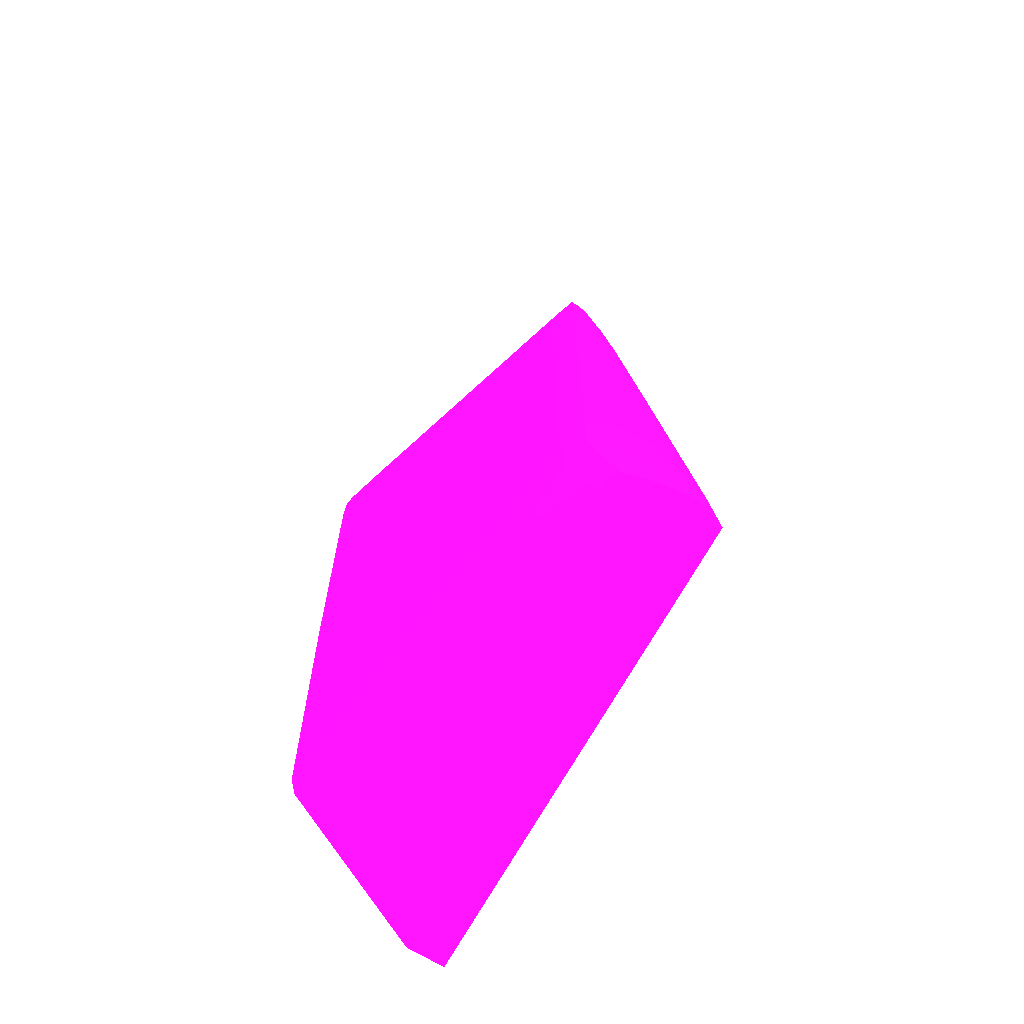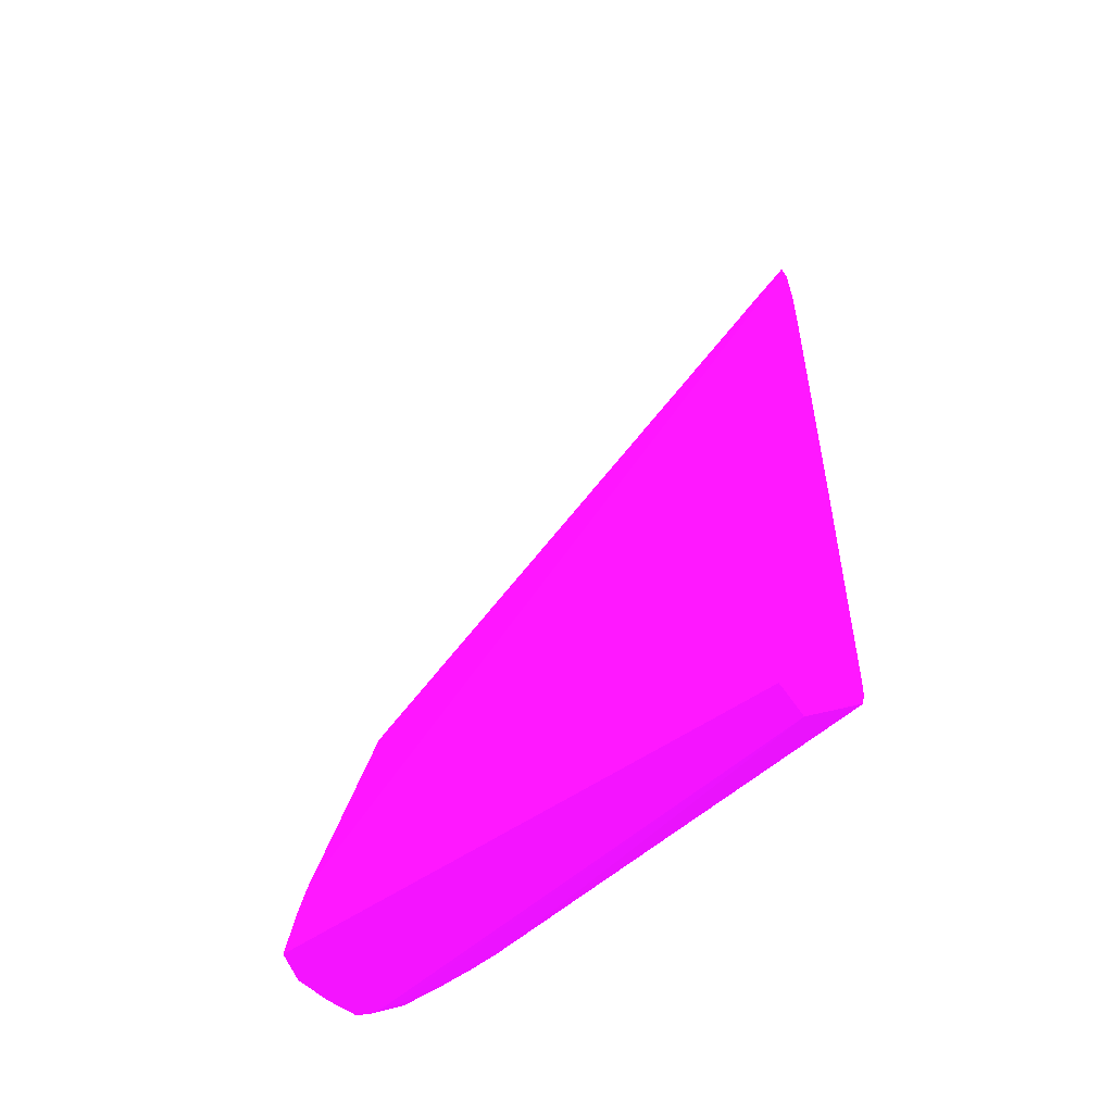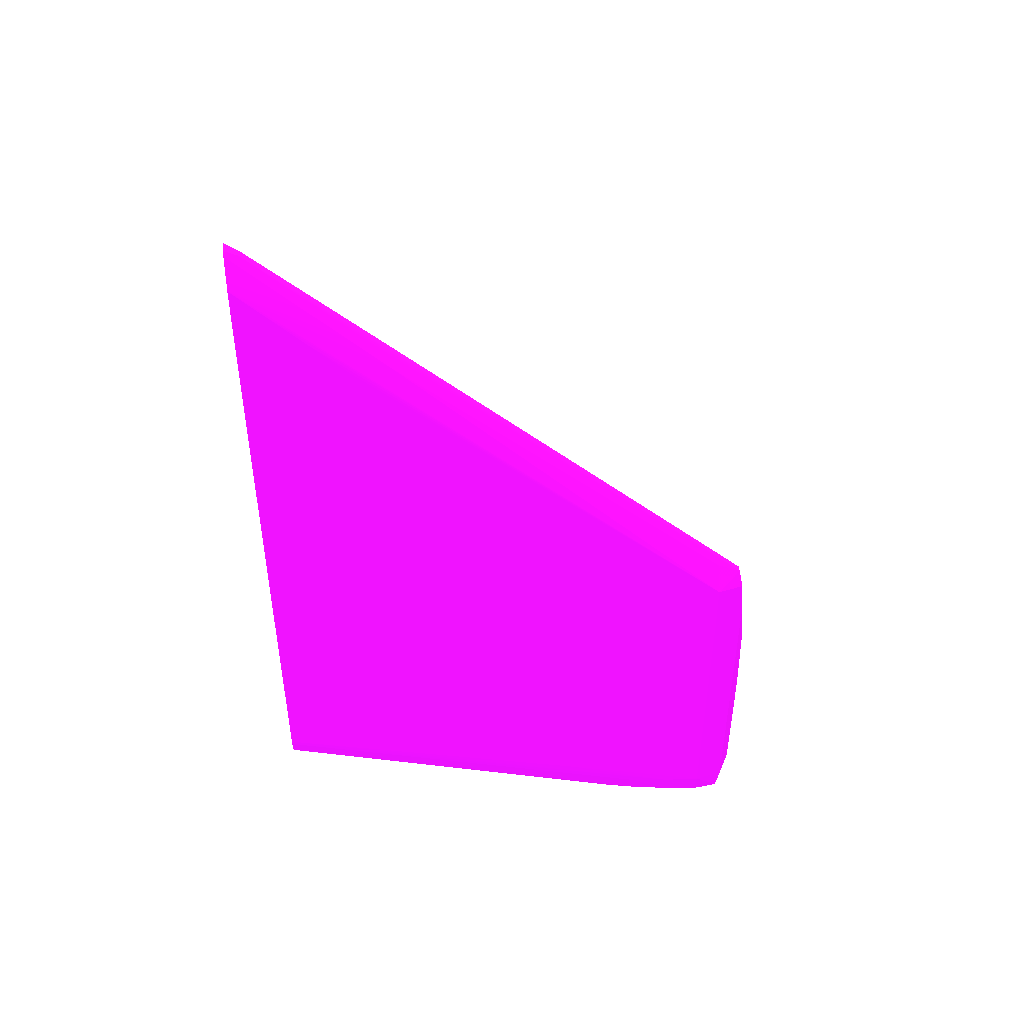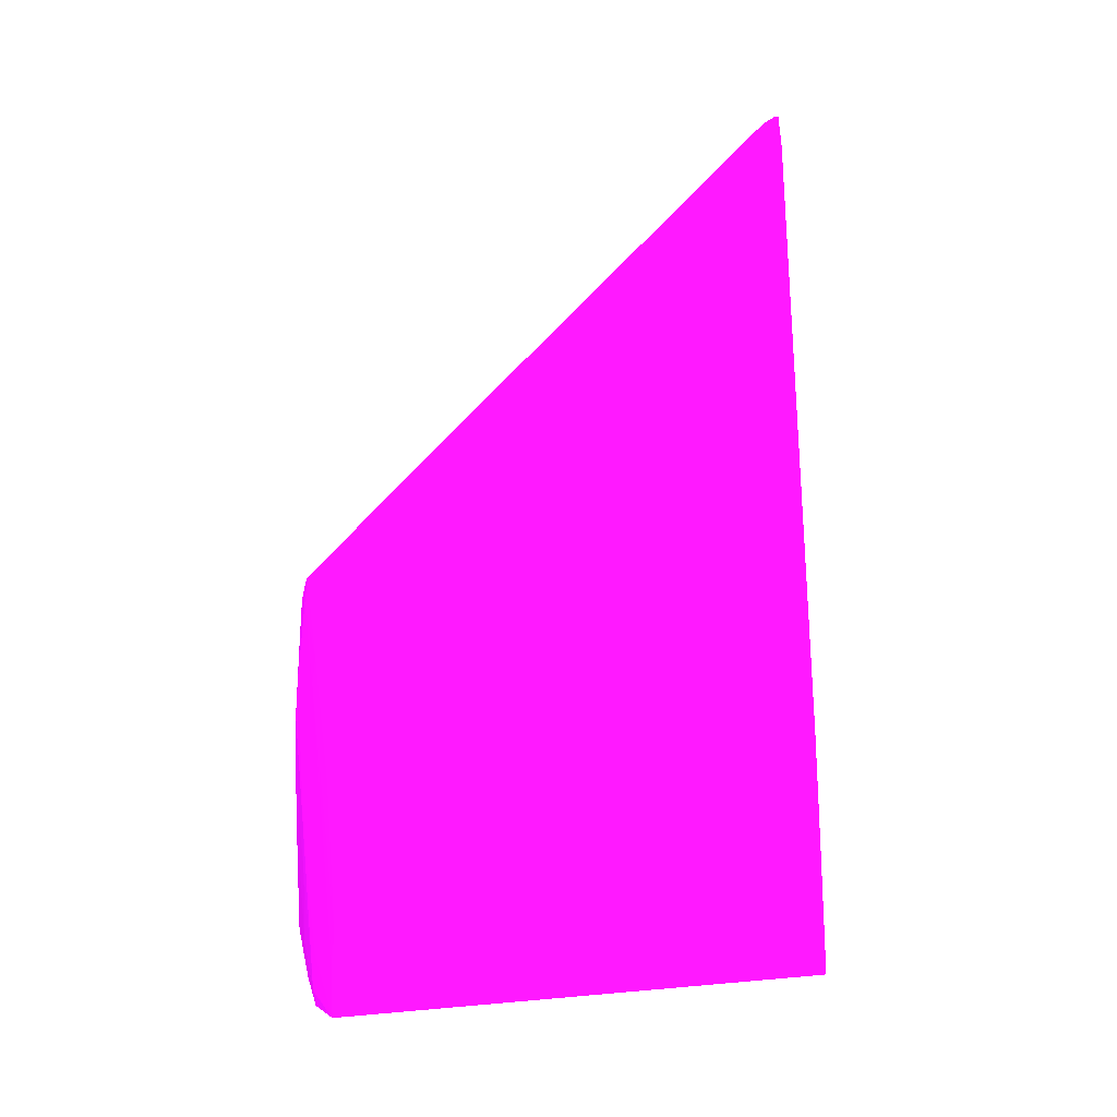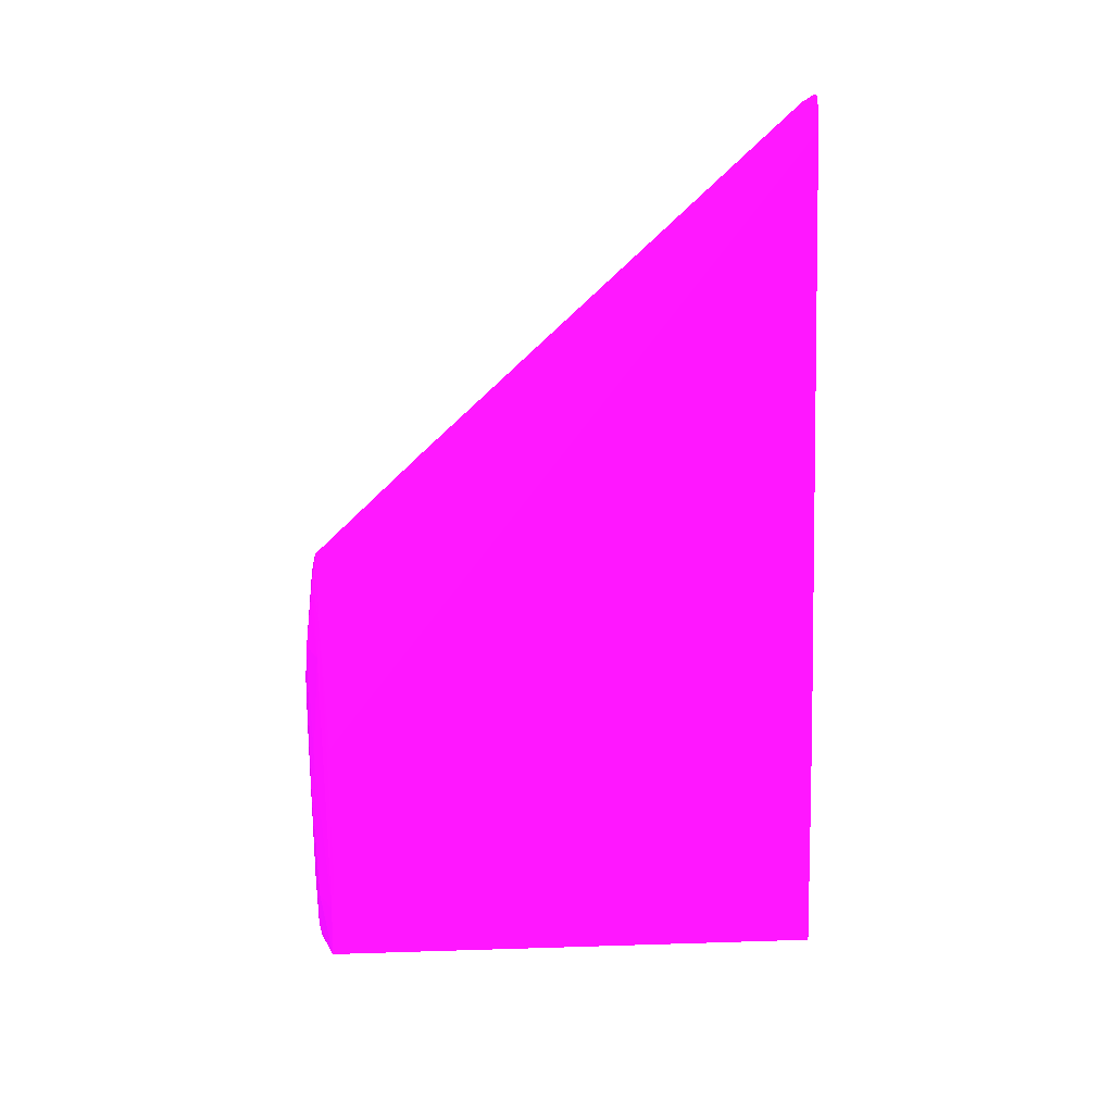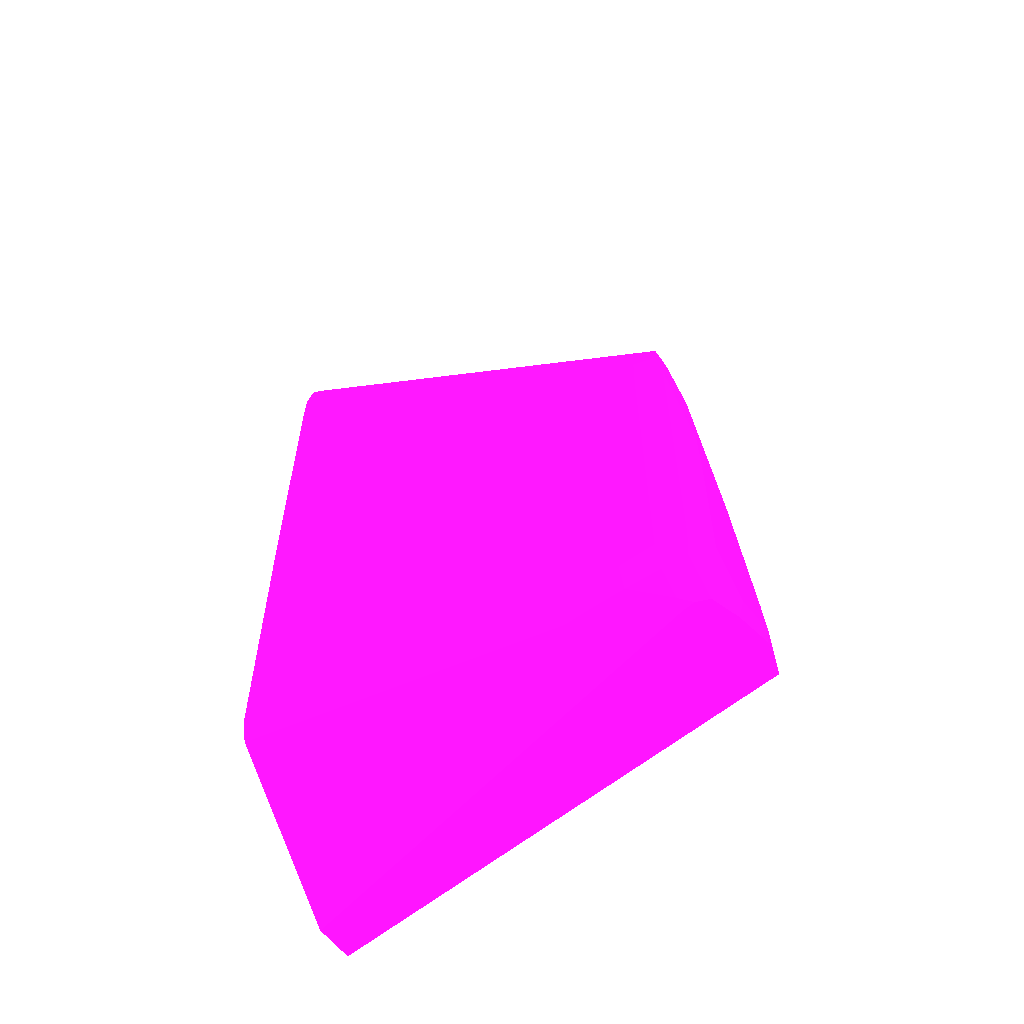
<metadata>
{"format":"obj","ext":"obj","renderer":"f3d","projection":"perspective","resolution":1024,"background":"white","views":[{"elev":-65.8,"azim":-33.0,"up":"+Z"},{"elev":-51.9,"azim":122.5,"up":"+Z"},{"elev":46.0,"azim":-93.8,"up":"+Z"},{"elev":10.7,"azim":72.5,"up":"+Z"},{"elev":27.4,"azim":82.1,"up":"+Z"},{"elev":-58.3,"azim":-54.2,"up":"+Z"}]}
</metadata>
<code>
v 0.02296 -0.06288 -0.05266 0.6863 0.0549 0.7294
v 0.02086 -0.06279 -0.05266 0.6863 0.0549 0.7294
v 0.02505 -0.06283 -0.05475 0.6863 0.0549 0.7294
v 0.02296 -0.06283 -0.04847 0.6863 0.0549 0.7294
v 0.02086 -0.06278 -0.04427 0.6863 0.0549 0.7294
v 0.02086 -0.0628 -0.04637 0.6863 0.0549 0.7294
v 0.02086 -0.0628 -0.05056 0.6863 0.0549 0.7294
v 0.01943 -0.0621 -0.05266 0.6863 0.0549 0.7294
v 0.01956 -0.06191 -0.05414 0.6863 0.0549 0.7294
v 0.02088 -0.06218 -0.05481 0.6863 0.0549 0.7294
v 0.02296 -0.06274 -0.05475 0.6863 0.0549 0.7294
v 0.02505 -0.0627 -0.05565 0.6863 0.0549 0.7294
v 0.02697 -0.06216 -0.05565 0.6863 0.0549 0.7294
v 0.02505 -0.06269 -0.05266 0.6863 0.0549 0.7294
v 0.02296 -0.06279 -0.04637 0.6863 0.0549 0.7294
v 0.02086 -0.06274 -0.04218 0.6863 0.0549 0.7294
v 0.01943 -0.0621 -0.03589 0.6863 0.0549 0.7294
v 0.01904 -0.06049 -0.05266 0.6863 0.0549 0.7294
v 0.01943 -0.06049 -0.05428 0.6863 0.0549 0.7294
v 0.0206 -0.06049 -0.05533 0.6863 0.0549 0.7294
v 0.0211 -0.06114 -0.05565 0.6863 0.0549 0.7294
v 0.0214 -0.06188 -0.05565 0.6863 0.0549 0.7294
v 0.02305 -0.06238 -0.05565 0.6863 0.0549 0.7294
v 0.02675 -0.06216 -0.05475 0.6863 0.0549 0.7294
v 0.02952 -0.03378 -0.05565 0.6863 0.0549 0.7294
v 0.02626 -0.06181 -0.05104 0.6863 0.0549 0.7294
v 0.02648 -0.06204 -0.05266 0.6863 0.0549 0.7294
v 0.02296 -0.06252 -0.04427 0.6863 0.0549 0.7294
v 0.02086 -0.06252 -0.03798 0.6863 0.0549 0.7294
v 0.02086 -0.06269 -0.04008 0.6863 0.0549 0.7294
v 0.01952 -0.06194 -0.0338 0.6863 0.0549 0.7294
v 0.01914 -0.06049 -0.0338 0.6863 0.0549 0.7294
v 0.01904 -0.06049 -0.03589 0.6863 0.0549 0.7294
v 0.01904 -0.0542 -0.05056 0.6863 0.0549 0.7294
v 0.01904 -0.0521 -0.05056 0.6863 0.0549 0.7294
v 0.01907 -0.05839 -0.05266 0.6863 0.0549 0.7294
v 0.01946 -0.05839 -0.05412 0.6863 0.0549 0.7294
v 0.02721 -0.03378 -0.05565 0.6863 0.0549 0.7294
v 0.02116 -0.06049 -0.05565 0.6863 0.0549 0.7294
v 0.01957 -0.0563 -0.05395 0.6863 0.0549 0.7294
v 0.01971 -0.05476 -0.0538 0.6863 0.0549 0.7294
v 0.02839 -0.03378 -0.04862 0.6863 0.0549 0.7294
v 0.02404 -0.0616 -0.04312 0.6863 0.0549 0.7294
v 0.02201 -0.06172 -0.03659 0.6863 0.0549 0.7294
v 0.0222 -0.06196 -0.03798 0.6863 0.0549 0.7294
v 0.02729 -0.03378 -0.04216 0.6863 0.0549 0.7294
v 0.0264 -0.03378 -0.03753 0.6863 0.0549 0.7294
v 0.02077 -0.03378 -0.00867 0.6863 0.0549 0.7294
v 0.02096 -0.0621 -0.0359 0.6863 0.0549 0.7294
v 0.02036 -0.06194 -0.0338 0.6863 0.0549 0.7294
v 0.01968 -0.0617 -0.03259 0.6863 0.0549 0.7294
v 0.01952 -0.06035 -0.03182 0.6863 0.0549 0.7294
v 0.01936 -0.04376 -0.017 0.6863 0.0549 0.7294
v 0.01938 -0.04163 -0.01493 0.6863 0.0549 0.7294
v 0.01911 -0.03378 -0.009189 0.6863 0.0549 0.7294
v 0.0191 -0.03534 -0.01075 0.6863 0.0549 0.7294
v 0.01908 -0.03744 -0.01285 0.6863 0.0549 0.7294
v 0.01906 -0.03953 -0.01494 0.6863 0.0549 0.7294
v 0.01905 -0.04163 -0.01703 0.6863 0.0549 0.7294
v 0.01904 -0.04372 -0.01913 0.6863 0.0549 0.7294
v 0.01904 -0.04582 -0.02123 0.6863 0.0549 0.7294
v 0.01904 -0.04792 -0.02332 0.6863 0.0549 0.7294
v 0.01904 -0.05001 -0.04847 0.6863 0.0549 0.7294
v 0.01904 -0.04582 -0.04637 0.6863 0.0549 0.7294
v 0.01905 -0.04792 -0.04847 0.6863 0.0549 0.7294
v 0.01918 -0.03378 -0.04637 0.6863 0.0549 0.7294
v 0.01919 -0.0563 -0.05266 0.6863 0.0549 0.7294
v 0.01924 -0.03378 -0.04669 0.6863 0.0549 0.7294
v 0.01952 -0.03378 -0.04771 0.6863 0.0549 0.7294
v 0.02039 -0.03525 -0.008723 0.6863 0.0549 0.7294
v 0.02044 -0.03738 -0.01079 0.6863 0.0549 0.7294
v 0.02018 -0.04094 -0.01356 0.6863 0.0549 0.7294
v 0.02029 -0.06035 -0.03182 0.6863 0.0549 0.7294
v 0.02004 -0.0617 -0.03259 0.6863 0.0549 0.7294
v 0.0202 -0.03378 -0.007023 0.6863 0.0549 0.7294
v 0.01976 -0.05741 -0.0285 0.6863 0.0549 0.7294
v 0.01972 -0.05956 -0.03055 0.6863 0.0549 0.7294
v 0.01966 -0.0345 -0.007418 0.6863 0.0549 0.7294
v 0.01963 -0.03664 -0.009465 0.6863 0.0549 0.7294
v 0.0196 -0.03879 -0.01151 0.6863 0.0549 0.7294
v 0.01958 -0.04094 -0.01356 0.6863 0.0549 0.7294
v 0.0194 -0.03951 -0.01285 0.6863 0.0549 0.7294
v 0.01921 -0.03378 -0.00867 0.6863 0.0549 0.7294
v 0.01906 -0.03378 -0.01075 0.6863 0.0549 0.7294
v 0.01904 -0.03378 -0.01129 0.6863 0.0549 0.7294
v 0.01904 -0.04372 -0.04427 0.6863 0.0549 0.7294
v 0.01904 -0.03378 -0.02961 0.6863 0.0549 0.7294
v 0.02011 -0.03664 -0.009465 0.6863 0.0549 0.7294
v 0.02015 -0.03879 -0.01151 0.6863 0.0549 0.7294
v 0.02007 -0.0345 -0.007418 0.6863 0.0549 0.7294
v 0.01998 -0.05956 -0.03055 0.6863 0.0549 0.7294
v 0.01991 -0.05741 -0.0285 0.6863 0.0549 0.7294
v 0.01958 -0.03378 -0.007023 0.6863 0.0549 0.7294
v 0.0198 -0.05526 -0.02646 0.6863 0.0549 0.7294
v 0.01948 -0.03378 -0.007294 0.6863 0.0549 0.7294
v 0.01946 -0.03525 -0.008723 0.6863 0.0549 0.7294
v 0.01943 -0.03738 -0.01079 0.6863 0.0549 0.7294
v 0.01983 -0.05526 -0.02646 0.6863 0.0549 0.7294
f 1 2 3
f 1 3 4
f 1 4 5
f 1 5 6
f 1 6 7
f 1 7 2
f 2 8 9
f 2 9 10
f 2 10 11
f 2 11 3
f 2 7 8
f 3 11 12
f 3 12 13
f 3 13 14
f 3 14 15
f 3 15 4
f 4 15 16
f 4 16 5
f 5 16 17
f 5 17 6
f 6 17 8
f 6 8 7
f 8 18 9
f 8 17 33
f 8 33 18
f 9 18 19
f 9 19 20
f 9 20 21
f 9 21 22
f 9 22 10
f 10 22 23
f 10 23 11
f 11 23 12
f 12 23 22
f 12 22 21
f 12 21 39
f 12 39 38
f 12 38 25
f 12 25 13
f 13 24 14
f 13 25 26
f 13 26 27
f 13 27 24
f 14 24 27
f 14 27 28
f 14 28 15
f 15 28 29
f 15 29 30
f 15 30 16
f 16 30 17
f 17 30 29
f 17 29 31
f 17 31 32
f 17 32 33
f 18 34 35
f 18 35 36
f 18 36 19
f 18 33 62
f 18 62 61
f 18 61 85
f 18 85 87
f 18 87 86
f 18 86 64
f 18 64 63
f 18 63 34
f 19 36 37
f 19 37 20
f 20 38 39
f 20 39 21
f 20 37 40
f 20 40 41
f 20 41 38
f 25 38 69
f 25 69 68
f 25 68 66
f 25 66 87
f 25 87 85
f 25 85 84
f 25 84 55
f 25 55 83
f 25 83 95
f 25 95 93
f 25 93 75
f 25 75 48
f 25 48 47
f 25 47 46
f 25 46 42
f 25 42 26
f 26 43 44
f 26 44 45
f 26 45 27
f 26 42 46
f 26 46 47
f 26 47 48
f 26 48 43
f 27 45 28
f 28 45 29
f 29 45 49
f 29 49 50
f 29 50 31
f 31 50 74
f 31 74 51
f 31 51 32
f 32 51 52
f 32 52 53
f 32 53 54
f 32 54 55
f 32 55 56
f 32 56 57
f 32 57 58
f 32 58 59
f 32 59 60
f 32 60 61
f 32 61 62
f 32 62 33
f 34 63 35
f 35 63 64
f 35 64 65
f 35 65 66
f 35 66 36
f 36 67 37
f 36 66 68
f 36 68 67
f 37 67 40
f 38 41 69
f 40 67 69
f 40 69 41
f 43 48 44
f 44 48 70
f 44 70 71
f 44 71 72
f 44 72 73
f 44 73 74
f 44 74 50
f 44 50 45
f 45 50 49
f 48 75 70
f 51 74 92
f 51 92 76
f 51 76 77
f 51 77 78
f 51 78 79
f 51 79 80
f 51 80 81
f 51 81 52
f 52 81 82
f 52 82 54
f 52 54 53
f 54 82 55
f 55 82 83
f 55 84 56
f 56 84 57
f 57 84 58
f 58 84 85
f 58 85 59
f 59 85 60
f 60 85 61
f 64 86 66
f 64 66 65
f 66 86 87
f 67 68 69
f 70 88 89
f 70 89 71
f 70 75 88
f 71 89 72
f 72 89 73
f 73 89 74
f 74 89 88
f 74 88 90
f 74 90 91
f 74 91 92
f 75 93 78
f 75 78 90
f 75 90 88
f 76 92 98
f 76 98 94
f 76 94 78
f 76 78 77
f 78 93 95
f 78 95 79
f 78 94 98
f 78 98 90
f 79 95 96
f 79 96 80
f 80 96 97
f 80 97 81
f 81 97 82
f 82 97 83
f 83 97 96
f 83 96 95
f 90 98 92
f 90 92 91

</code>
